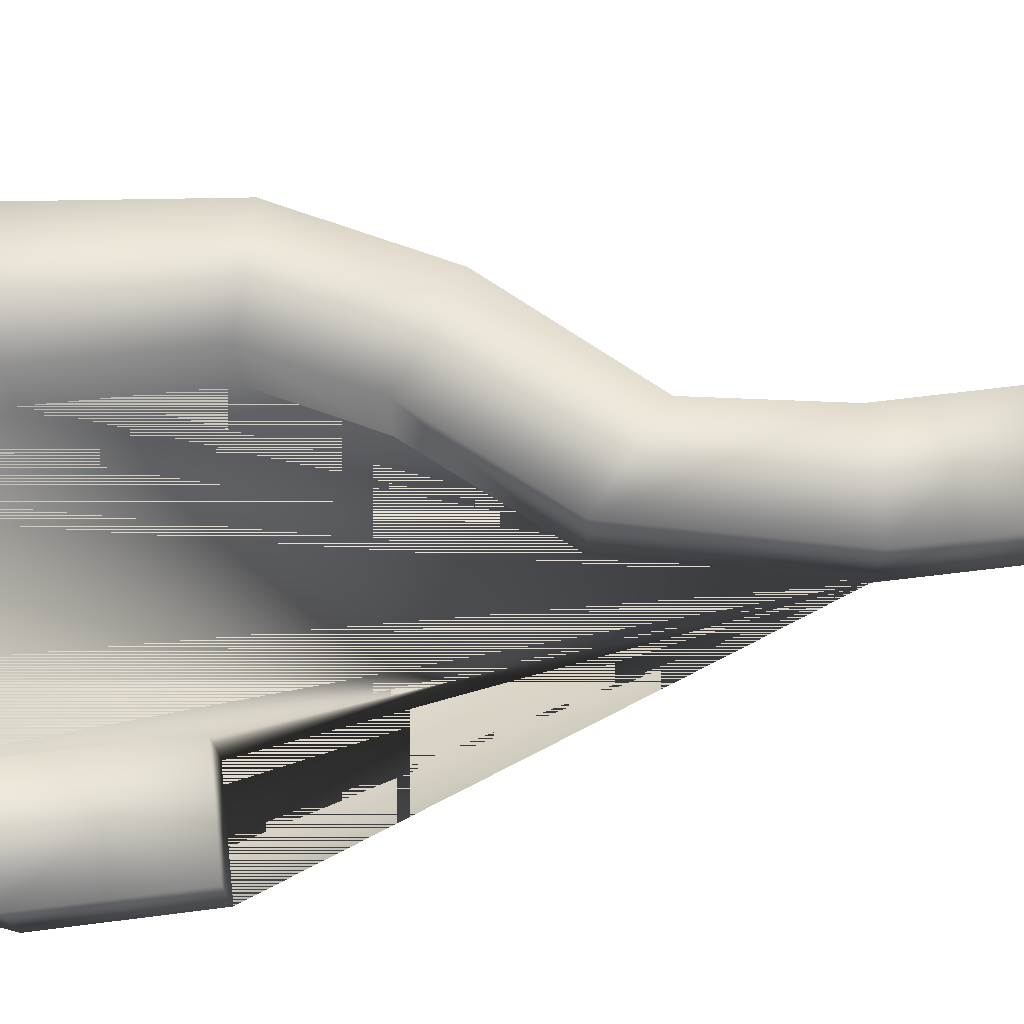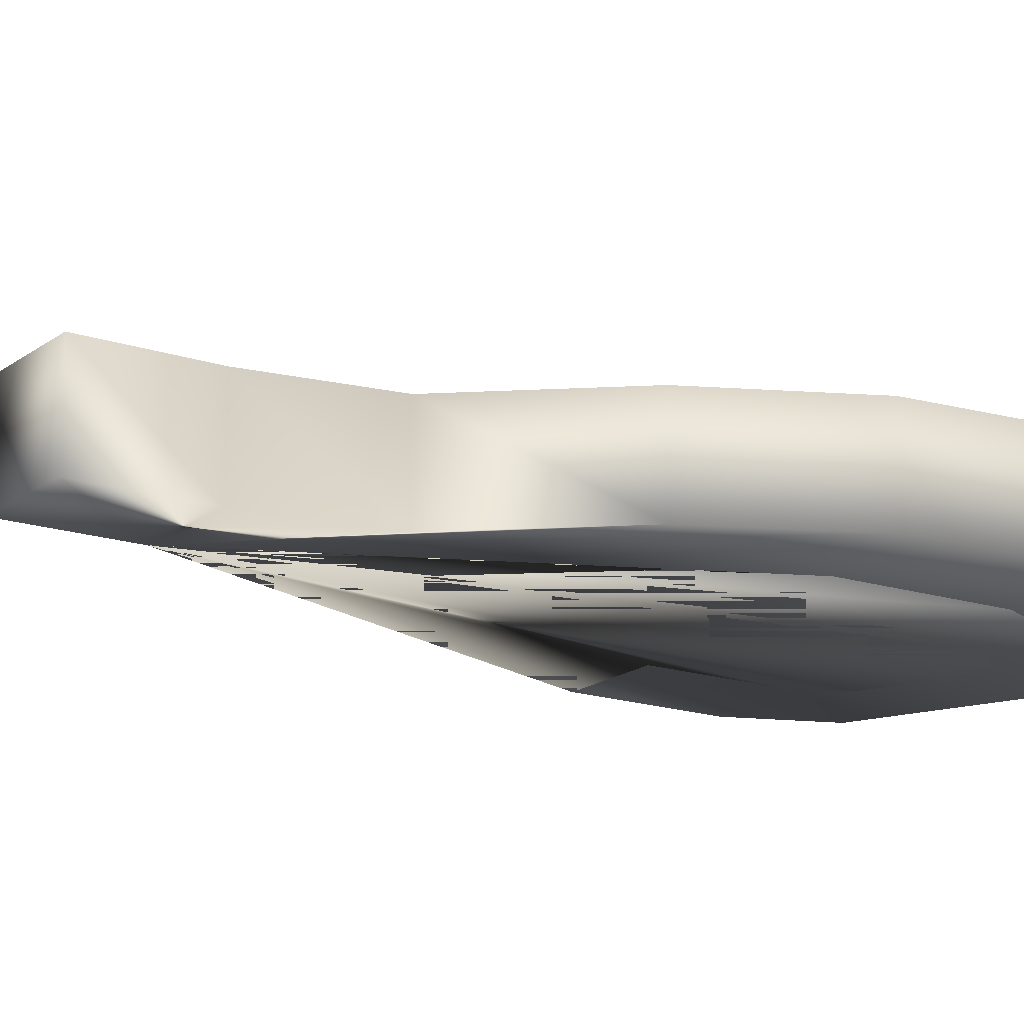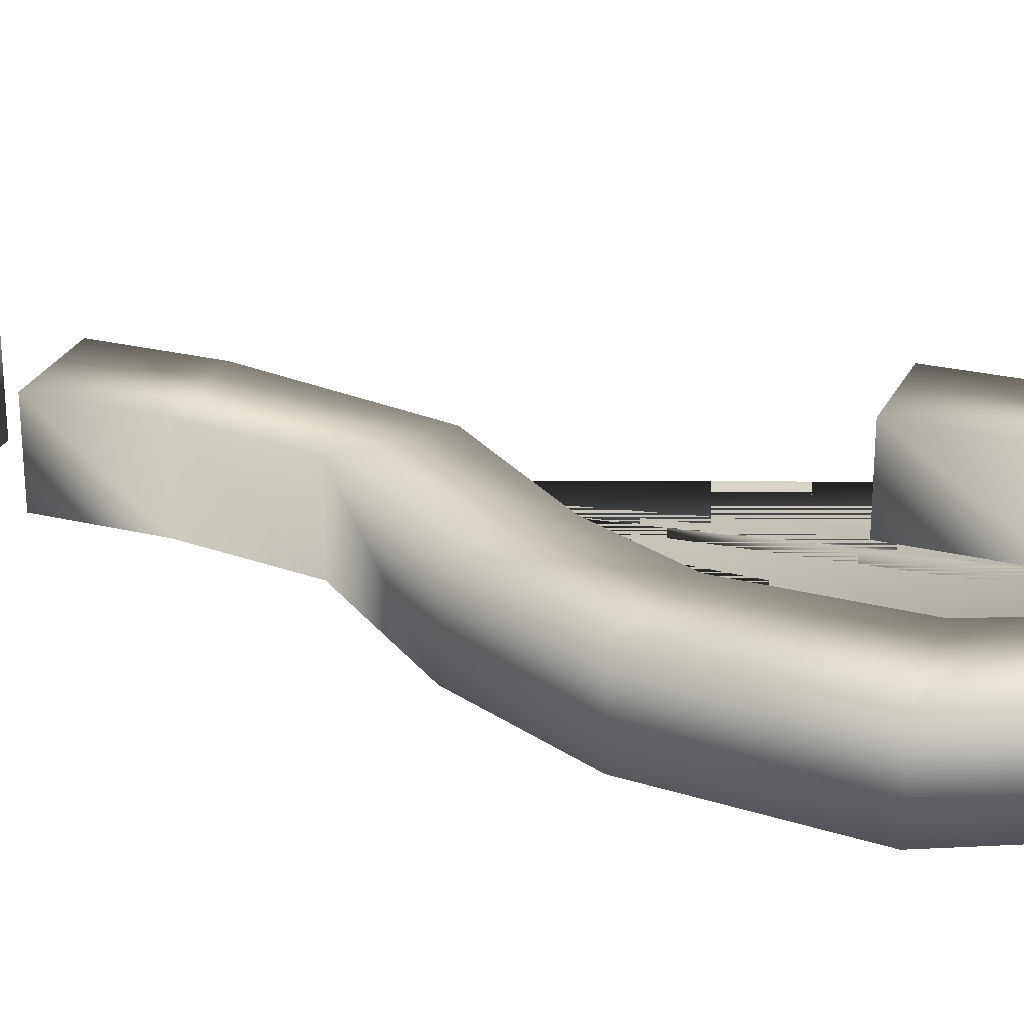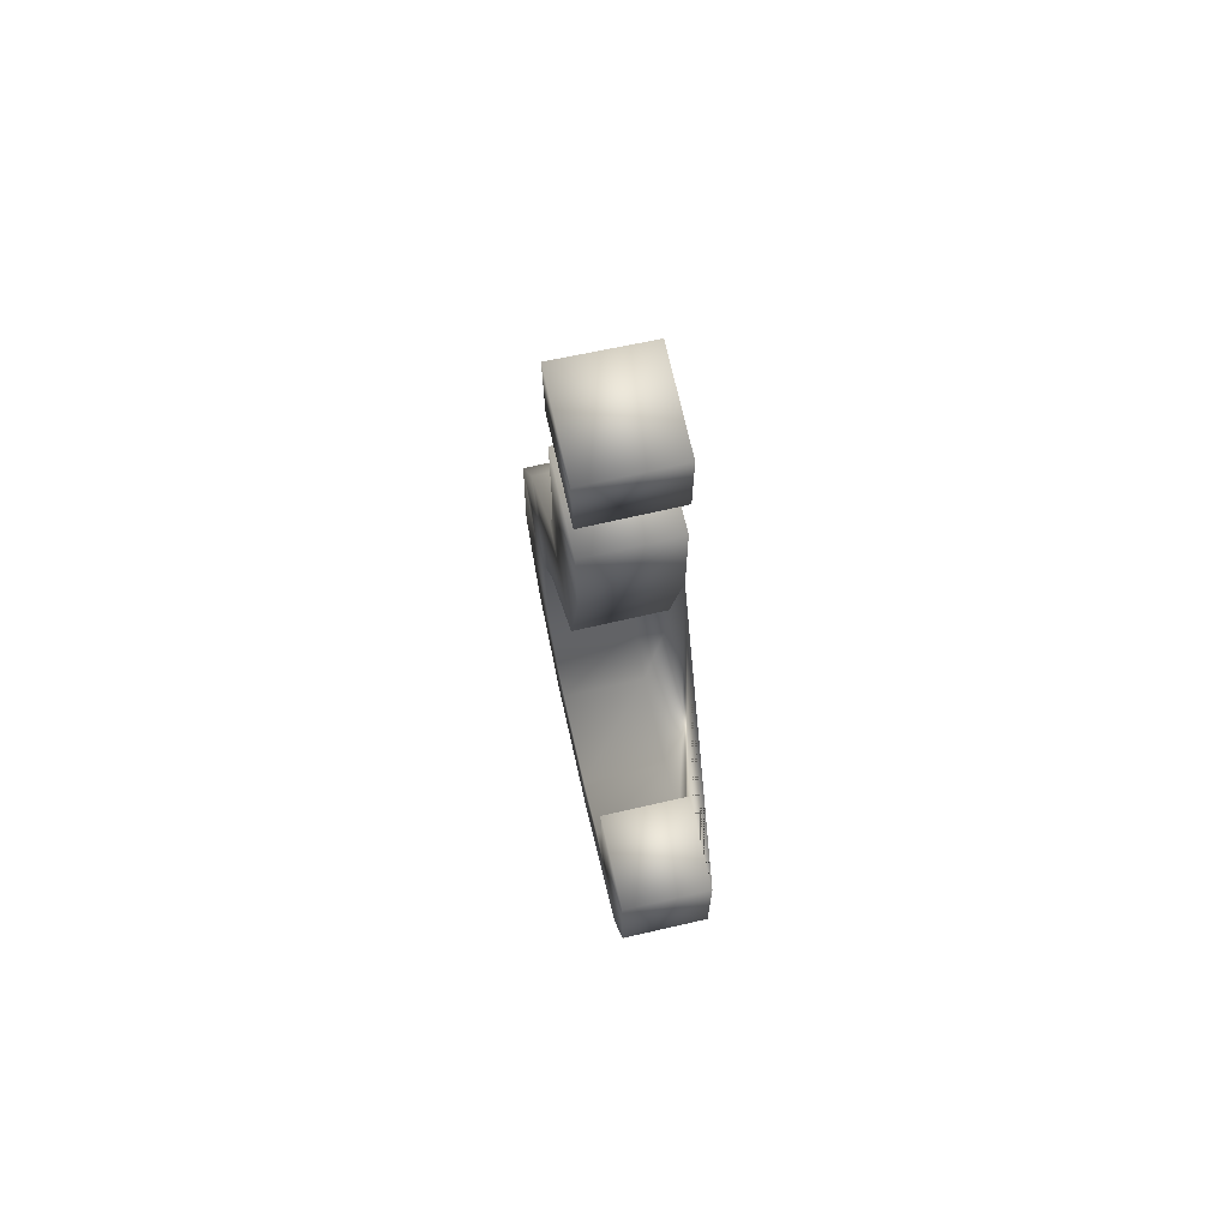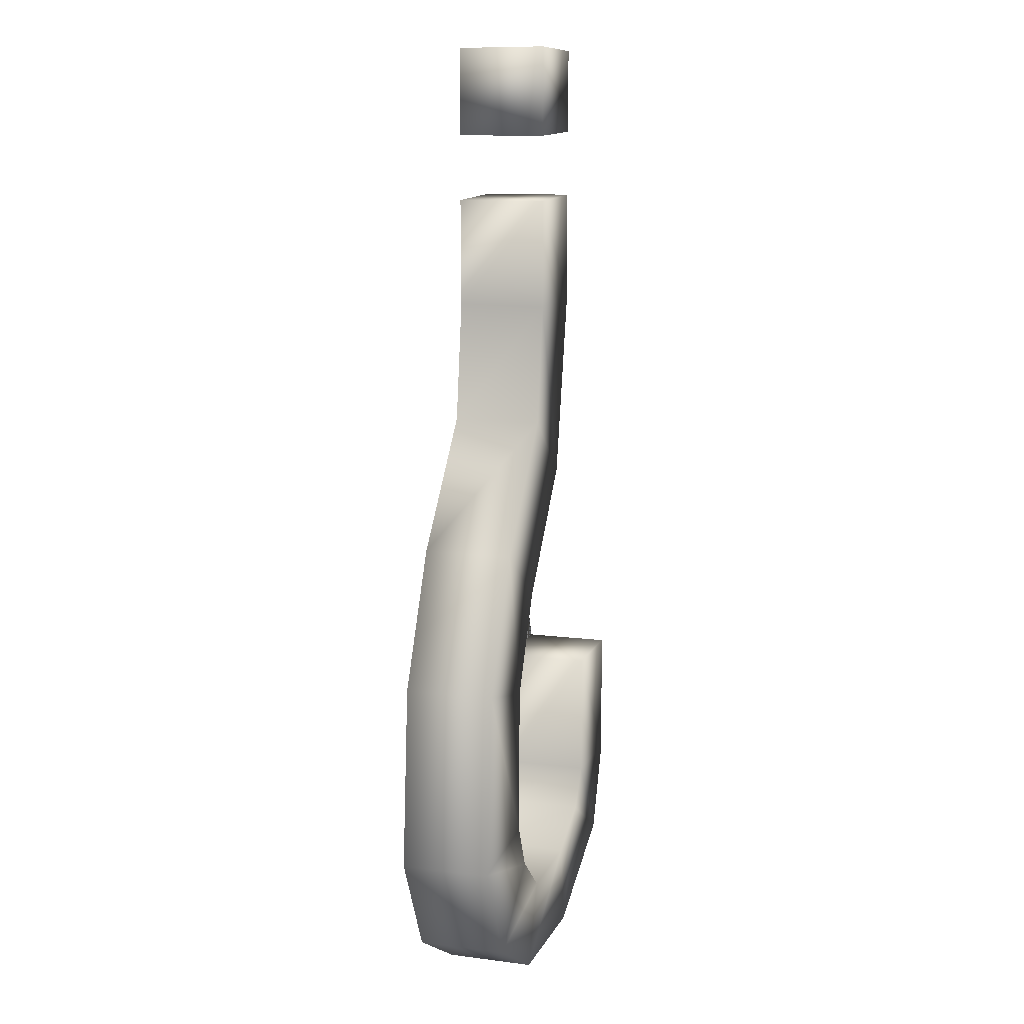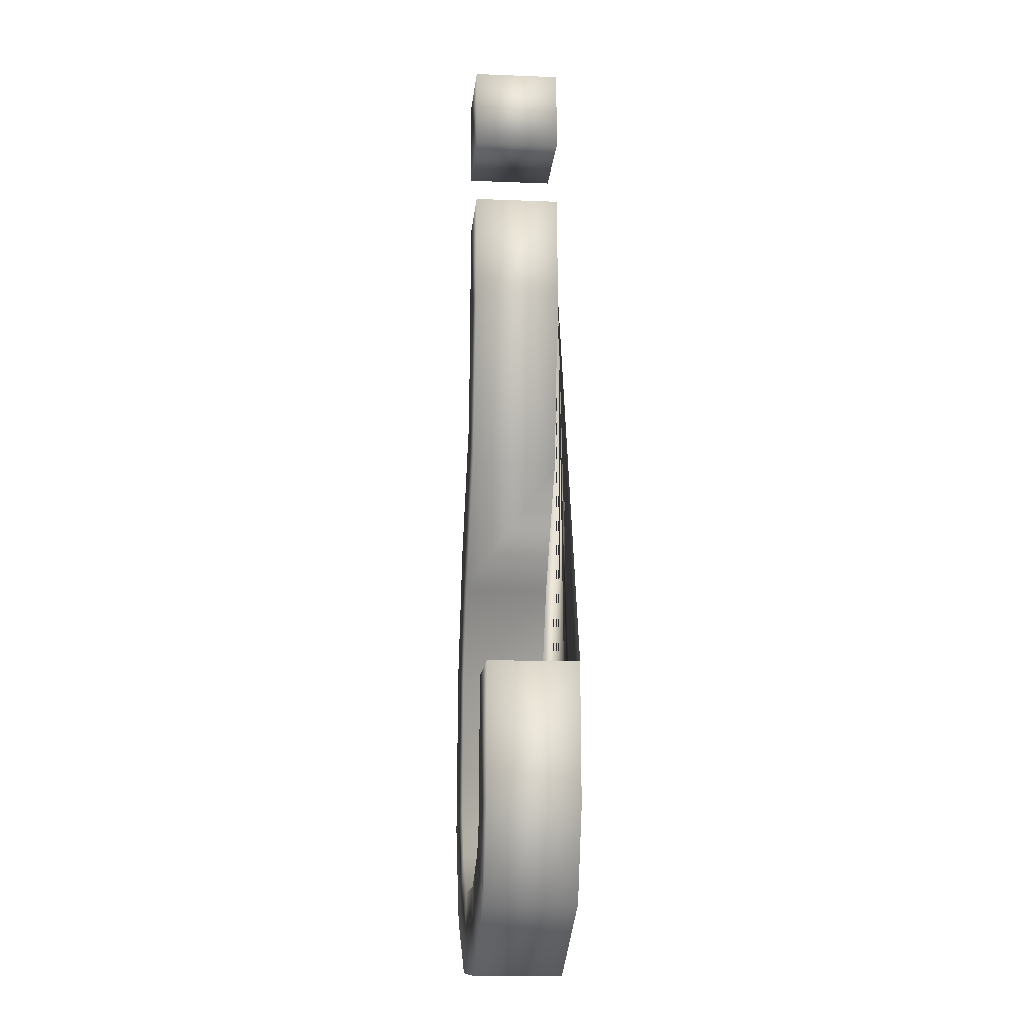
<metadata>
{"format":"obj","ext":"obj","renderer":"f3d","projection":"perspective","resolution":1024,"background":"white","views":[{"elev":74.8,"azim":-96.0,"up":"+Y"},{"elev":-17.0,"azim":56.7,"up":"+Y"},{"elev":26.3,"azim":111.7,"up":"+Y"},{"elev":71.9,"azim":-102.8,"up":"+Z"},{"elev":11.9,"azim":107.0,"up":"+Z"},{"elev":-14.0,"azim":-95.1,"up":"+Z"}]}
</metadata>
<code>
v  -0.9949 -0.2486 -2.046
v  -0.979 -0.2486 -0.7412
v  0.1666 -0.2486 -0.773
v  0.1507 -0.2486 -2.062
v  0.3575 -0.2486 -3.494
v  1.551 -0.2486 -4.942
v  2.283 -0.2486 -6.501
v  2.474 -0.2486 -8.665
v  1.853 -0.2486 -9.922
v  0.6917 -0.2486 -10.61
v  -0.9949 -0.2486 -10.65
v  -2.618 -0.2486 -9.89
v  -3.032 -0.2486 -8.824
v  -3 -0.2486 -7.201
v  -1.87 -0.2486 -7.201
v  -1.886 -0.2486 -8.777
v  -1.6 -0.2486 -9.254
v  -0.8517 -0.2486 -9.604
v  0.3257 -0.2486 -9.62
v  0.8826 -0.2486 -9.127
v  1.137 -0.2486 -8.57
v  1.121 -0.2486 -6.788
v  0.5803 -0.2486 -5.642
v  -0.5335 -0.2486 -4.242
v  -3 0.8119 -7.201
v  -1.87 0.8119 -7.201
v  -1.886 0.8119 -8.777
v  -3.032 0.8119 -8.824
v  -2.618 0.8119 -9.89
v  -1.6 0.8119 -9.254
v  -0.9949 0.8119 -10.65
v  -0.8517 0.8119 -9.604
v  0.6917 0.8119 -10.61
v  0.3257 0.8119 -9.62
v  1.853 0.8119 -9.922
v  0.8826 0.8119 -9.127
v  2.474 0.8119 -8.665
v  1.137 0.8119 -8.57
v  2.283 0.8119 -6.501
v  1.121 0.8119 -6.788
v  1.551 0.8119 -4.942
v  0.5803 0.8119 -5.642
v  0.3575 0.8119 -3.494
v  -0.5335 0.8119 -4.242
v  -0.9949 0.8119 -2.046
v  0.1507 0.8119 -2.07
v  -0.979 0.8119 -0.7412
v  0.1666 0.8119 -0.773
v  -0.979 -0.2486 1.049
v  -0.979 -0.2486 0.0491
v  0.1666 -0.2486 0.0173
v  0.1689 -0.2475 1.066
v  -0.979 0.8182 1.049
v  0.1826 0.8181 1.076
v  0.1666 0.8119 0.0173
v  -0.979 0.8119 0.0491
o Line002
g Line002
f 1 2 3 4 5 6 7 8 9 10 11 12 13 14 15 16 17 18 19 20 21 22 23 24
f 15 14 25 26
f 16 15 26 27
f 14 13 28 25
f 13 12 29 28
f 17 16 27 30
f 12 11 31 29
f 18 17 30 32
f 11 10 33 31
f 19 18 32 34
f 10 9 35 33
f 20 19 34 36
f 9 8 37 35
f 21 20 36 38
f 8 7 39 37
f 22 21 38 40
f 7 6 41 39
f 23 22 40 42
f 6 5 43 41
f 24 23 42 44
f 1 24 44 45
f 5 4 46 43
f 2 1 45 47
f 3 2 47 48
f 4 3 48 46
f 48 47 45 46
f 46 45 44 43
f 43 44 42 41
f 41 42 40 39
f 39 40 38 37
f 37 38 36 35
f 35 36 34 33
f 33 34 32 31
f 31 32 30 29
f 29 30 27 28
f 28 27 26 25
f 49 50 51 52
f 53 54 55 56
f 49 52 54 53
f 52 51 55 54
f 51 50 56 55
f 50 49 53 56

</code>
